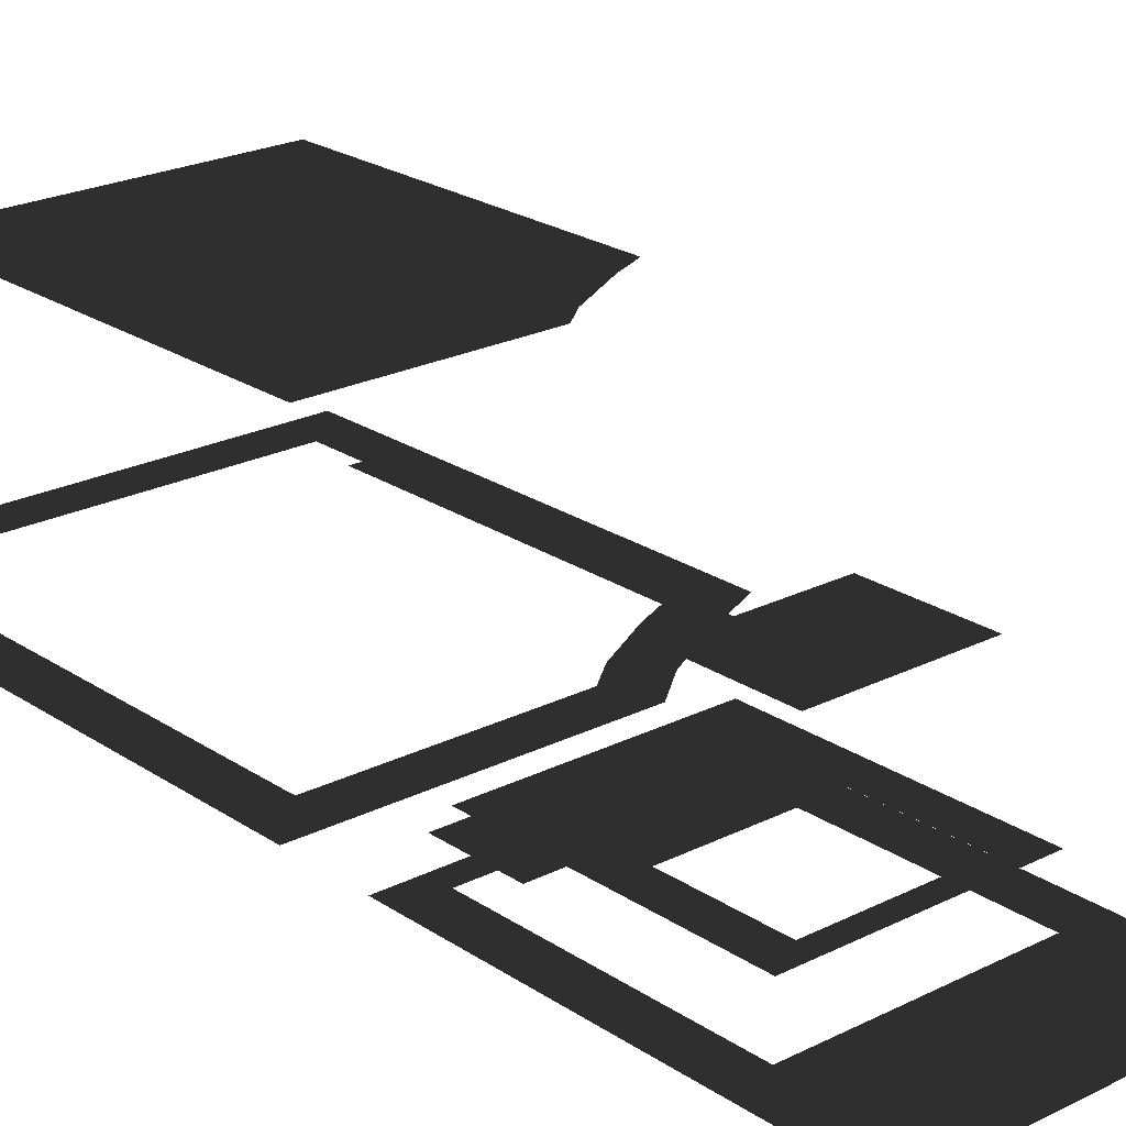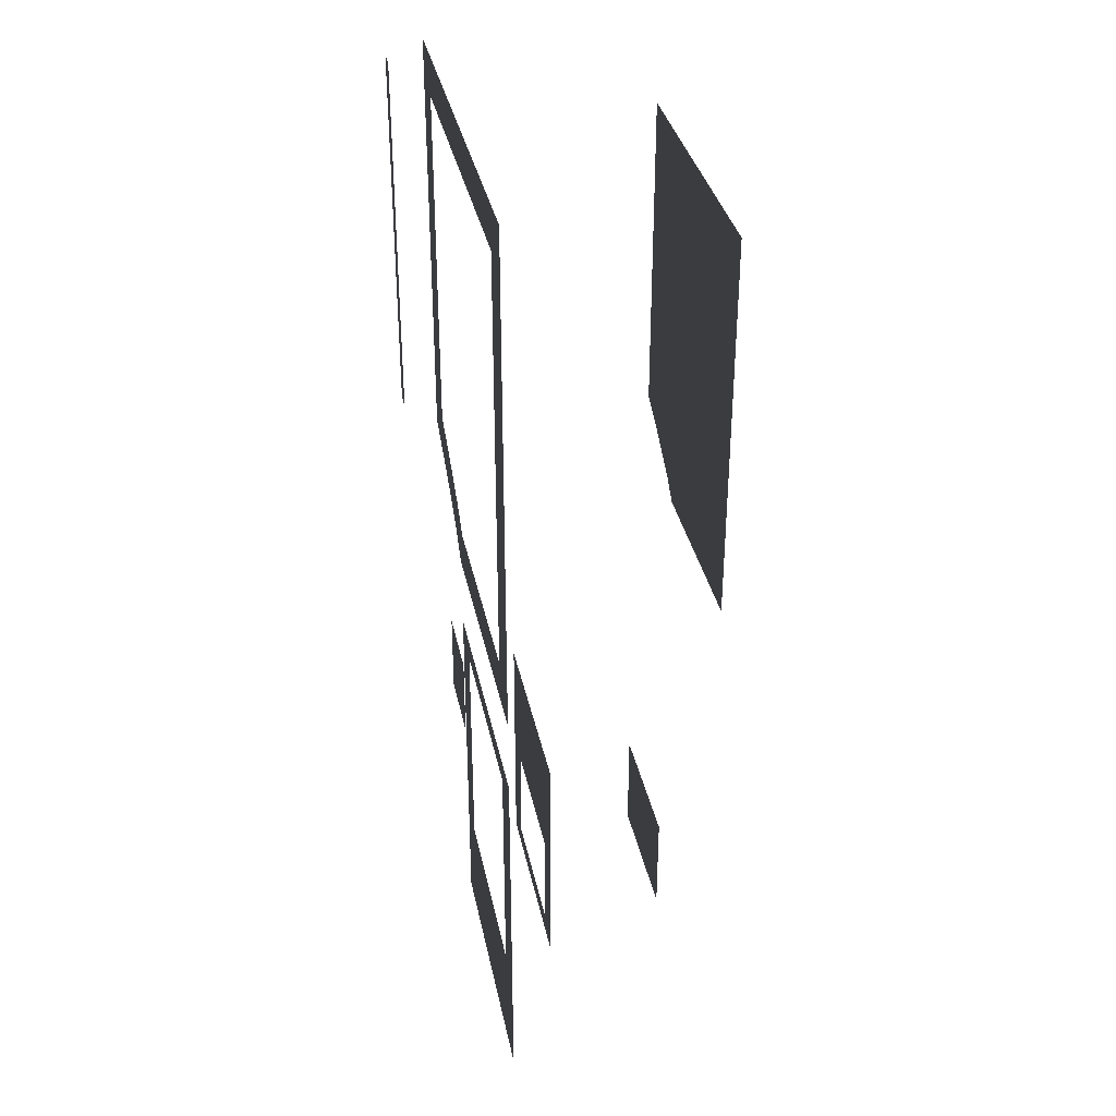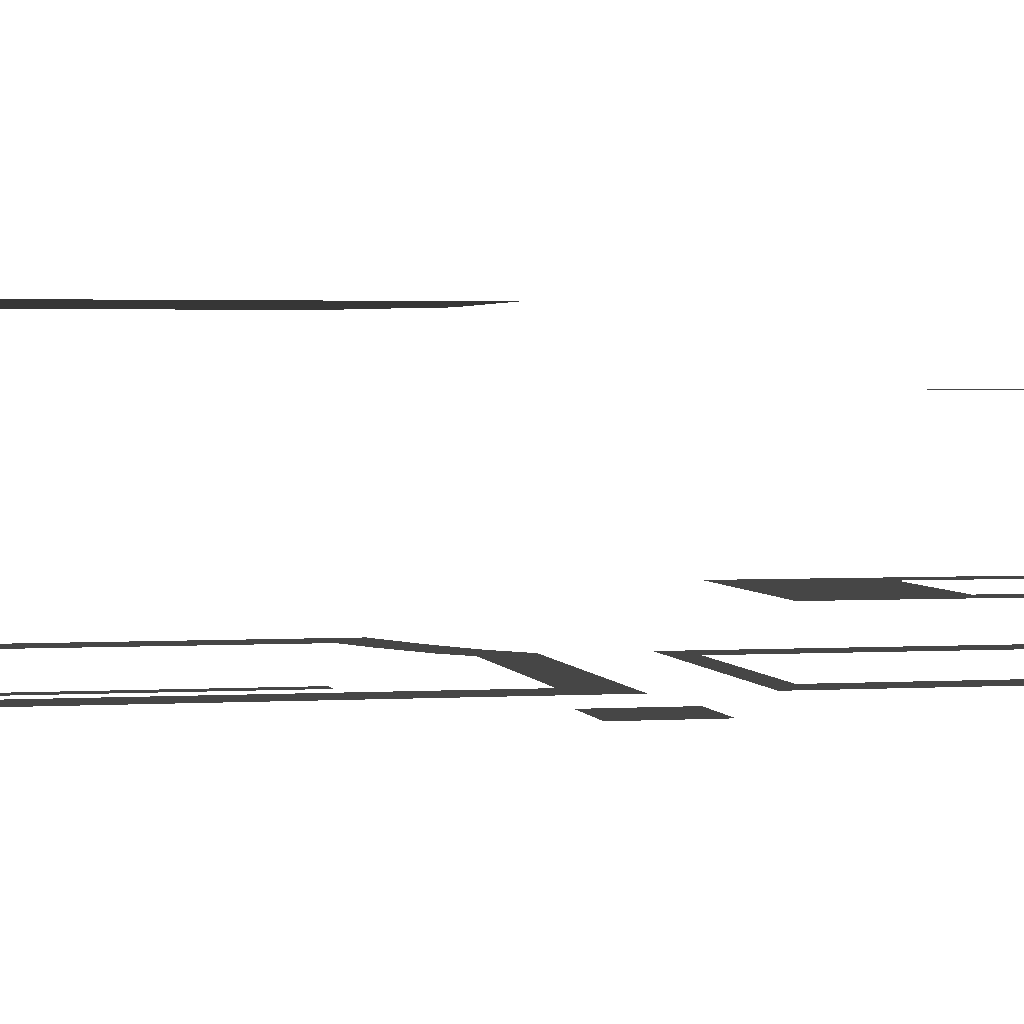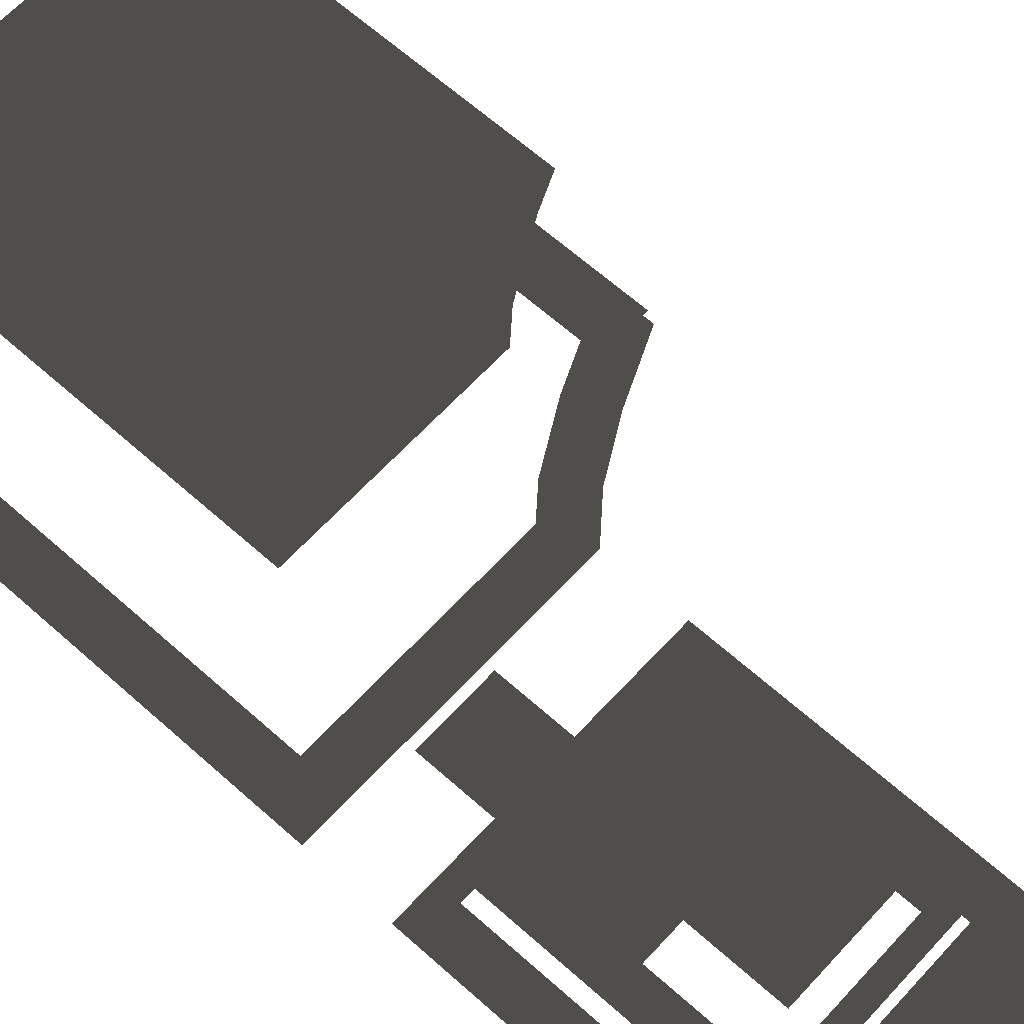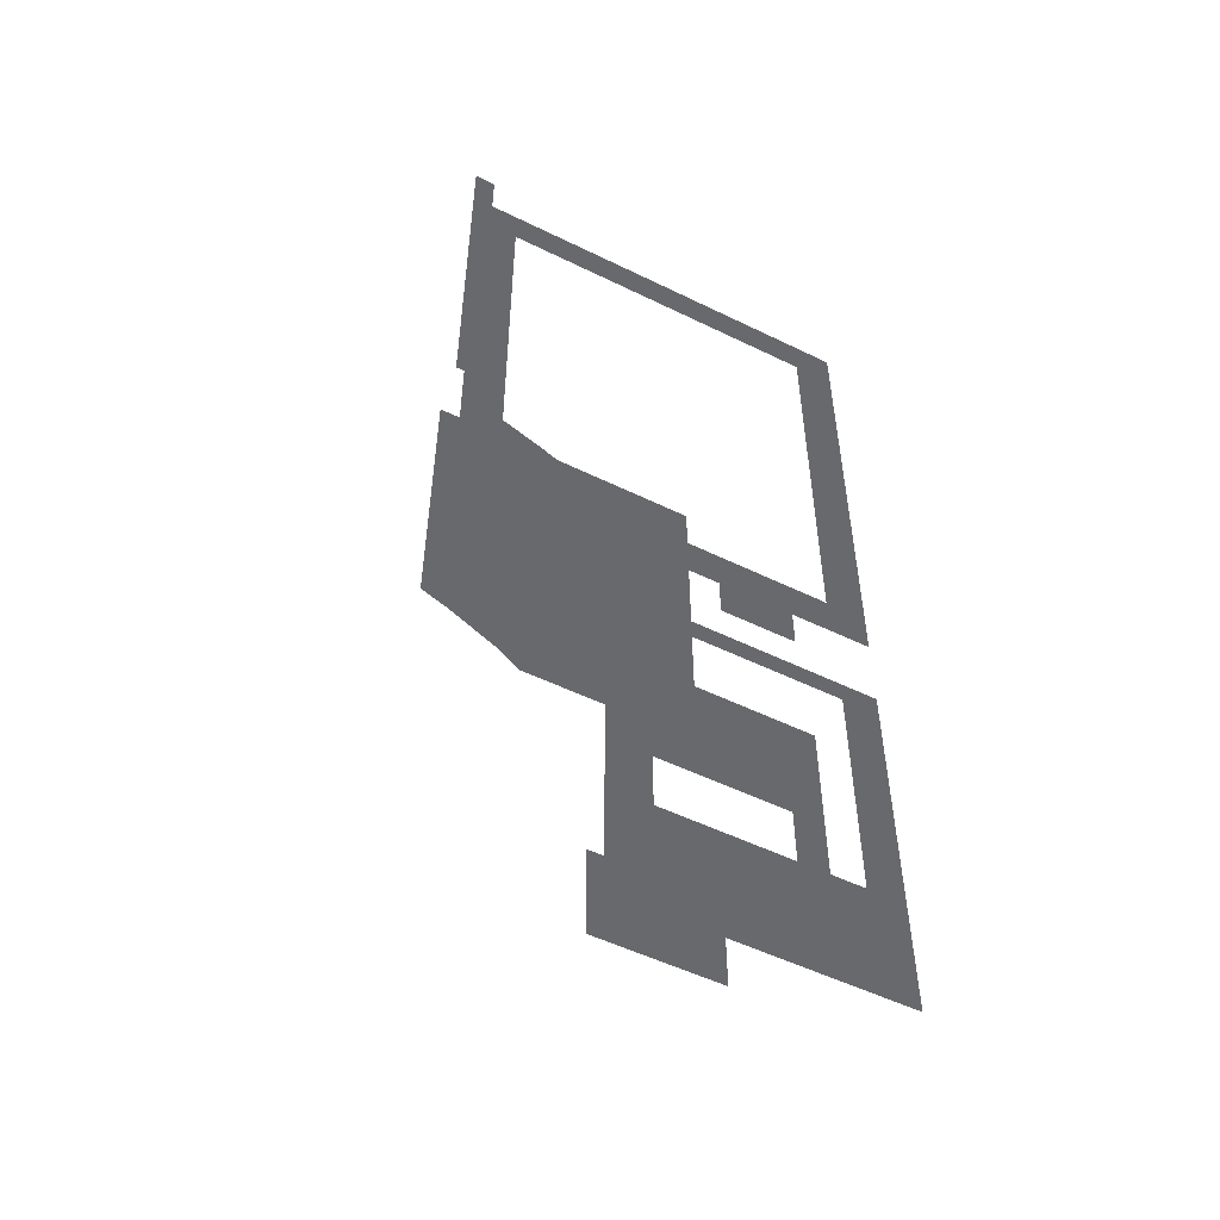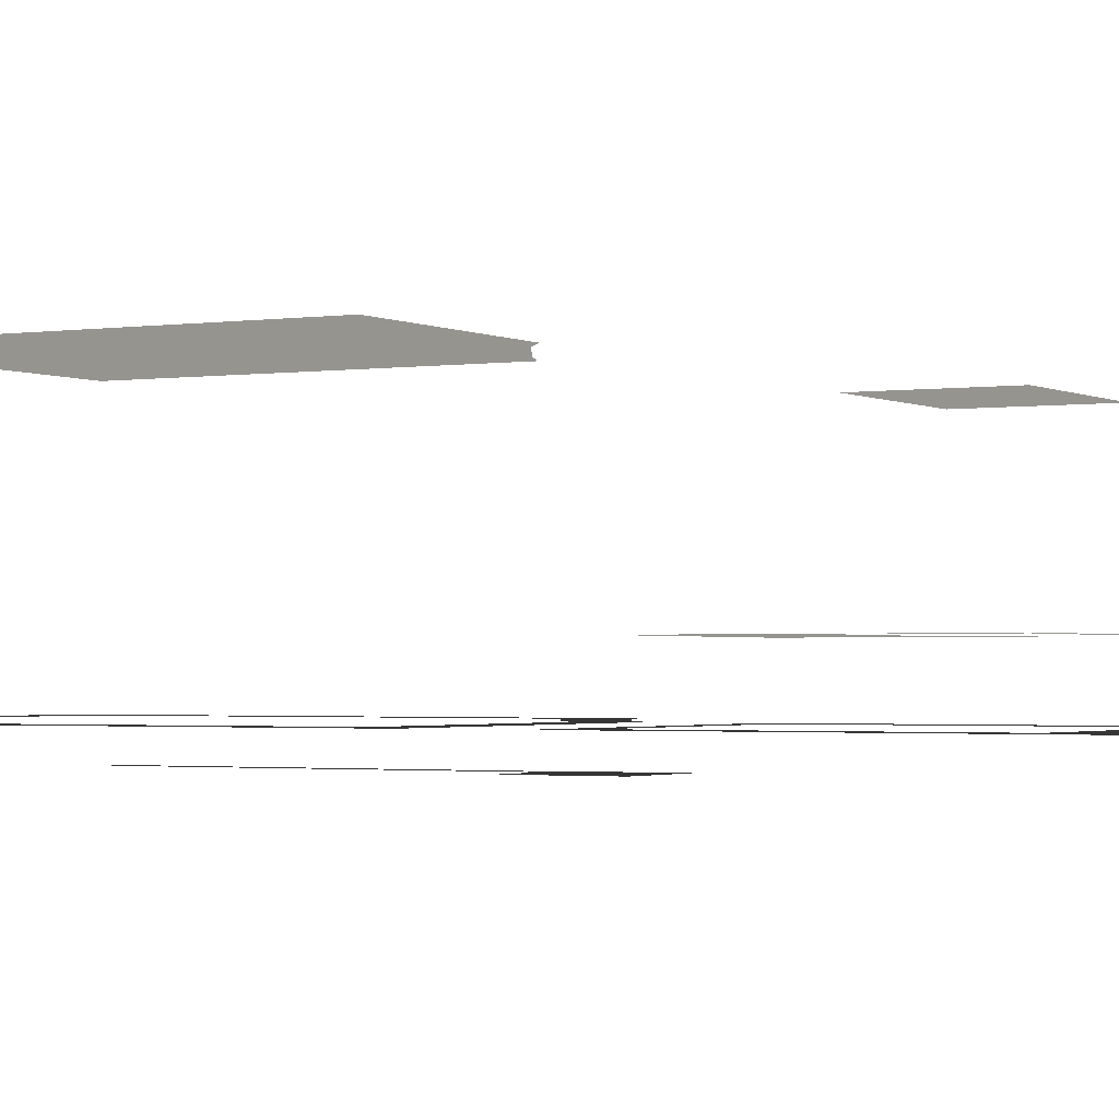
<metadata>
{"format":"obj","ext":"obj","renderer":"f3d","projection":"perspective","resolution":1024,"background":"white","views":[{"elev":22.6,"azim":-41.0,"up":"+Z"},{"elev":34.3,"azim":-101.3,"up":"+Y"},{"elev":2.4,"azim":-102.4,"up":"+Z"},{"elev":63.1,"azim":-47.7,"up":"+Z"},{"elev":-52.7,"azim":152.3,"up":"+Y"},{"elev":-1.7,"azim":-61.0,"up":"+Z"}]}
</metadata>
<code>
v 1 0.896 -0.7266
v 1.099 0.896 -0.7266
v 1.099 -0.896 -0.7266
v 1 -0.896 -0.7266
v -0.527 -1.396 -0.6862
v -0.1738 -1.396 -0.6862
v -0.1738 -1.774 -0.6862
v -0.527 -1.774 -0.6862
v -0.8009 0.8009 -0.5654
v -1 1 -0.5654
v 1 1 -0.5654
v 0.8009 0.8009 -0.5654
v 1 -1 -0.5654
v 0.8009 -0.8701 -0.5654
v 0.7003 -1.132 -0.5654
v 0.6116 -0.9535 -0.5654
v -0.8009 -1.197 -0.5654
v -1 -1.396 -0.5654
v 0.229 -1.197 -0.5654
v 0.2992 -1.396 -0.5654
v 0.3513 -1.098 -0.5654
v 0.463 -1.264 -0.5654
v -0.8215 -1.856 -0.5654
v -1 -1.752 -0.5654
v 0.2992 -1.752 -0.5654
v 0.1207 -1.856 -0.5654
v 0.2992 -3.528 -0.5654
v 0.1207 -2.978 -0.5654
v -1 -3.528 -0.5654
v -0.8215 -2.978 -0.5654
v -0.6706 -2.41 -0.3416
v -0.8215 -1.856 -0.3416
v 0.1207 -1.856 -0.3416
v -0.03013 -2.41 -0.3416
v 0.1207 -2.978 -0.3416
v -0.03013 -2.888 -0.3416
v -0.8215 -2.978 -0.3416
v -0.6706 -2.888 -0.3416
v -0.03013 -2.41 0.2242
v -0.03013 -2.888 0.2242
v -0.6706 -2.888 0.2242
v -0.6706 -2.41 0.2242
v -0.7216 0.7216 0.4632
v 0.7216 0.7216 0.4632
v 0.7216 -0.8184 0.4632
v 0.5763 -0.8824 0.4632
v 0.3068 -1.032 0.4632
v 0.201 -1.118 0.4632
v -0.7216 -1.118 0.4632
g Building_2parts_36829_341
f 1 3 2
f 1 4 3
f 5 7 6
f 5 8 7
f 9 11 10
f 9 12 11
f 12 13 11
f 12 14 13
f 14 15 13
f 14 16 15
f 17 9 10
f 17 10 18
f 19 17 18
f 19 18 20
f 21 19 20
f 21 20 22
f 16 22 15
f 16 21 22
f 23 25 24
f 23 26 25
f 26 27 25
f 26 28 27
f 28 29 27
f 28 30 29
f 30 24 29
f 30 23 24
f 31 33 32
f 31 34 33
f 34 35 33
f 34 36 35
f 36 37 35
f 36 38 37
f 38 32 37
f 38 31 32
f 39 41 40
f 39 42 41
f 43 45 44
f 45 43 46
f 46 43 47
f 47 43 48
f 48 43 49

</code>
